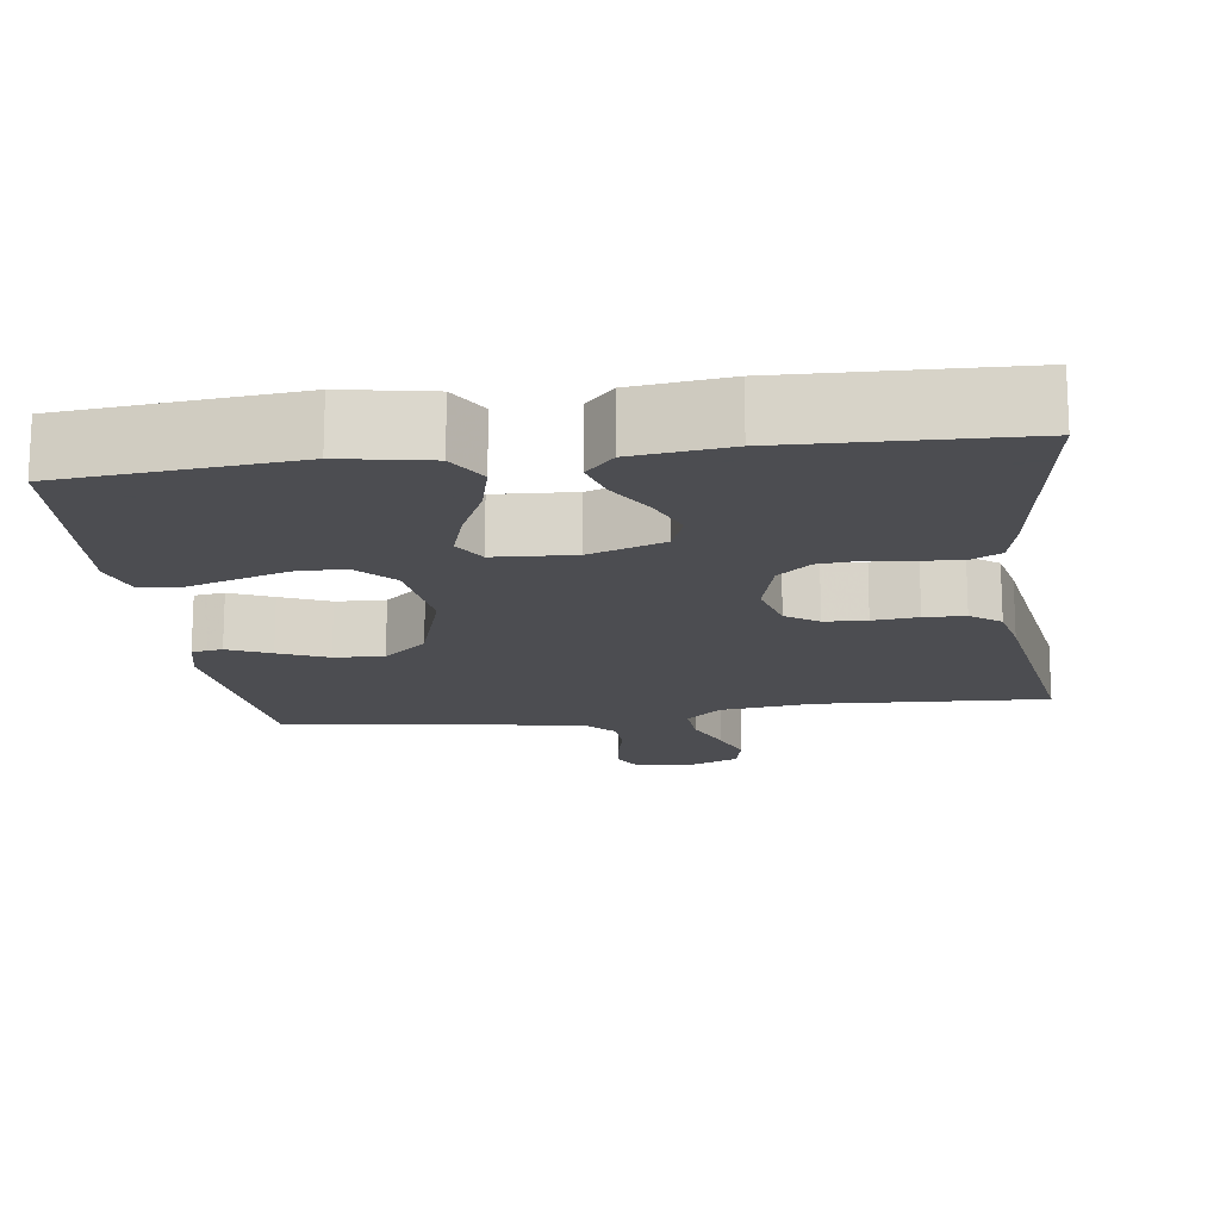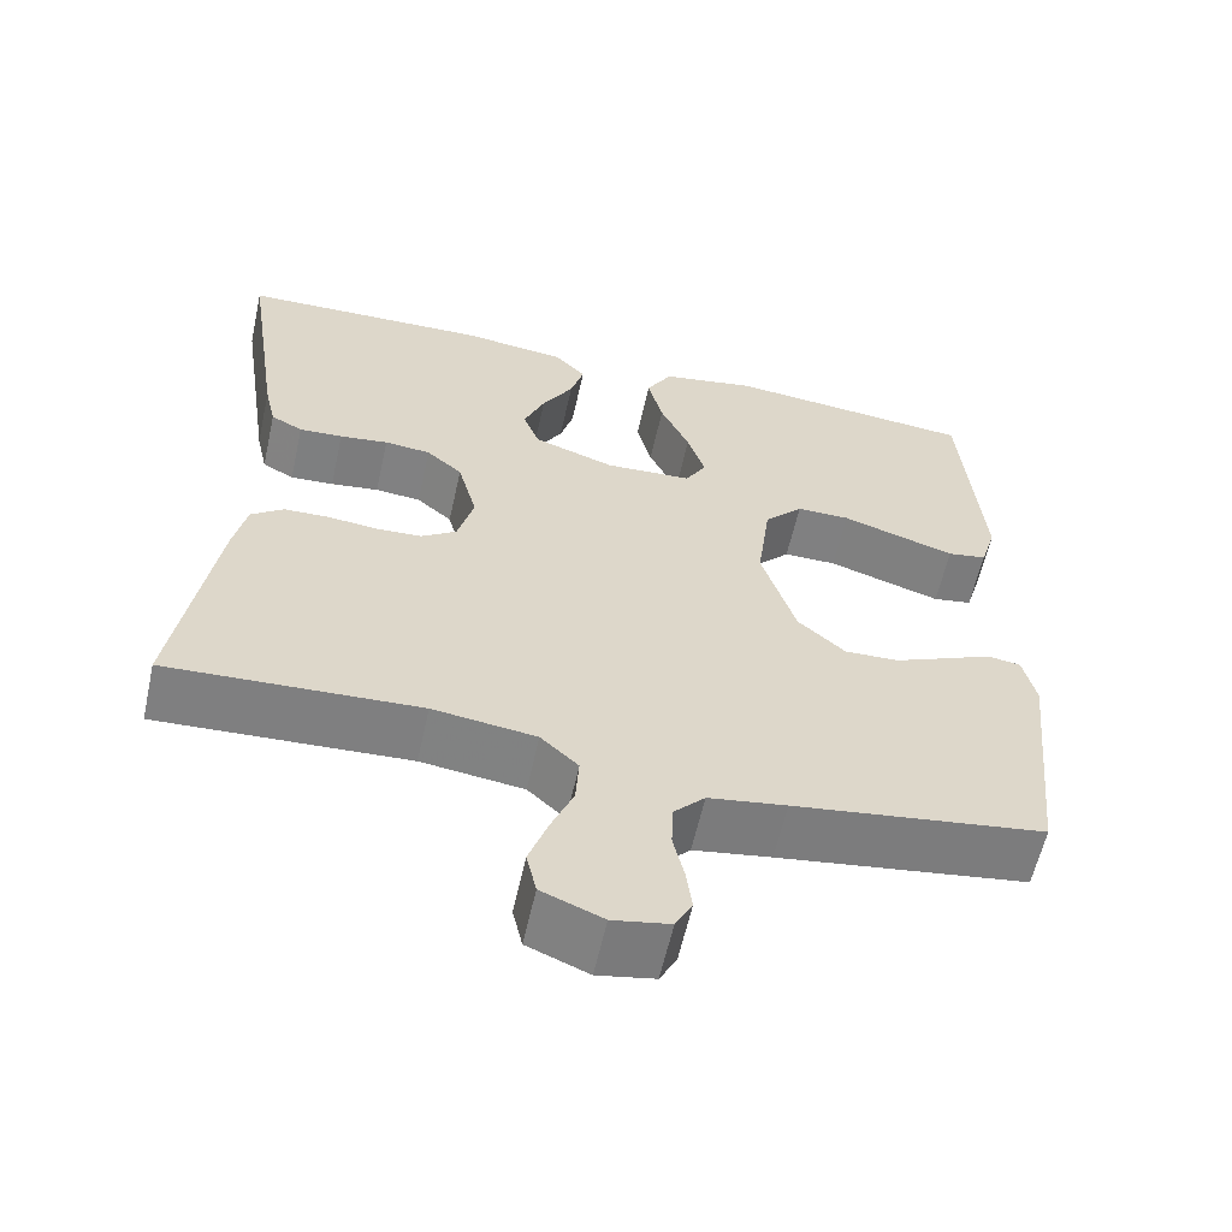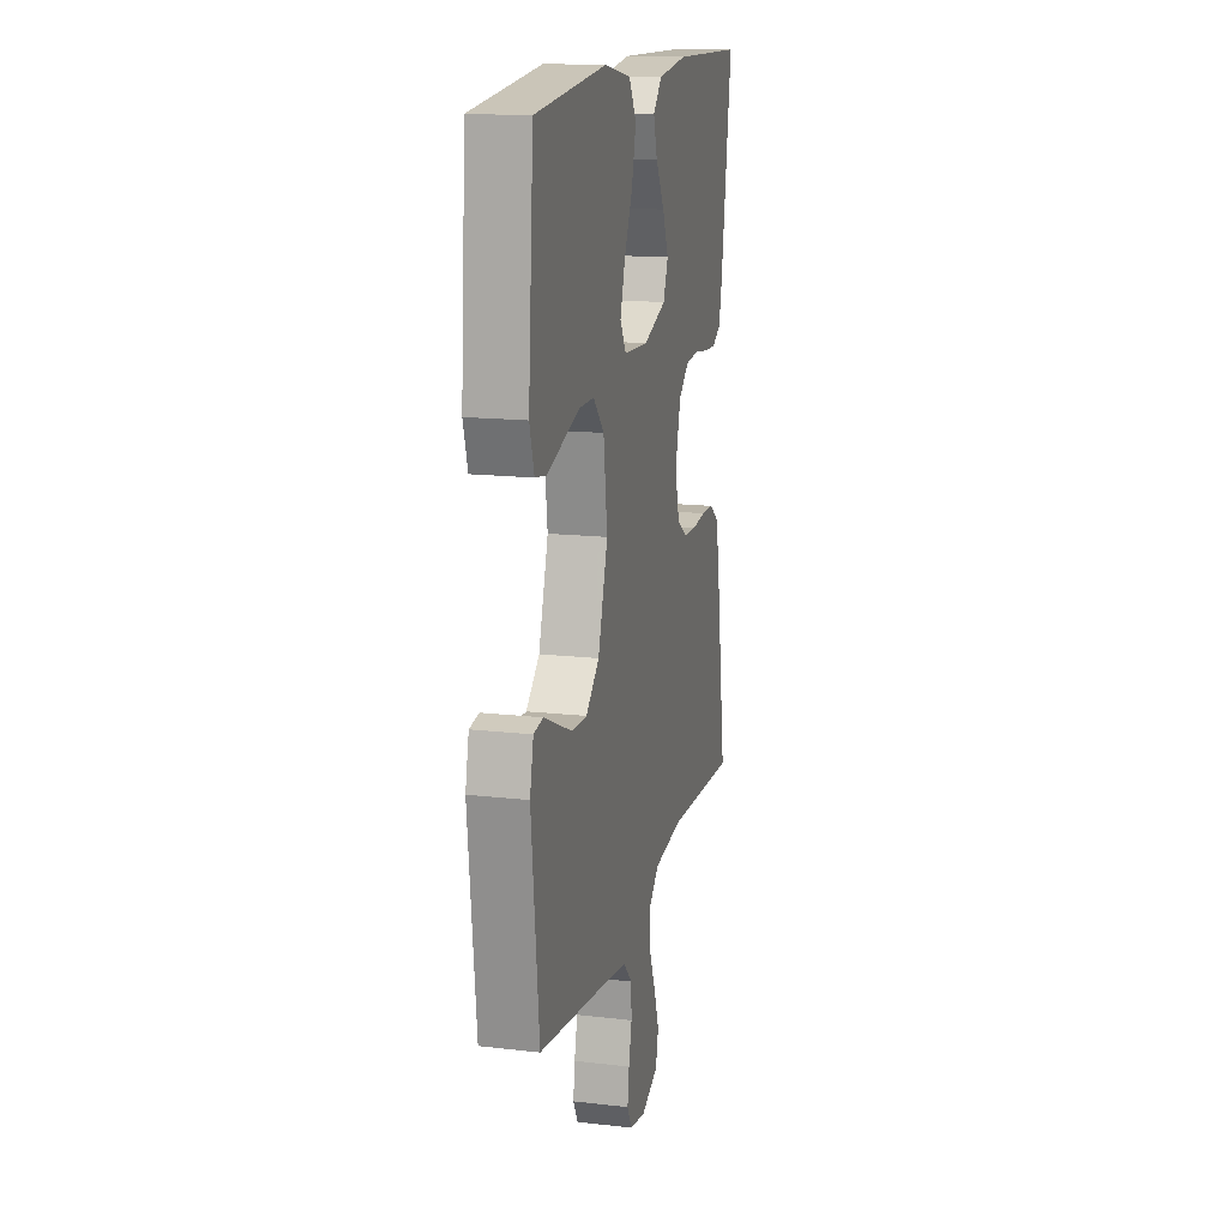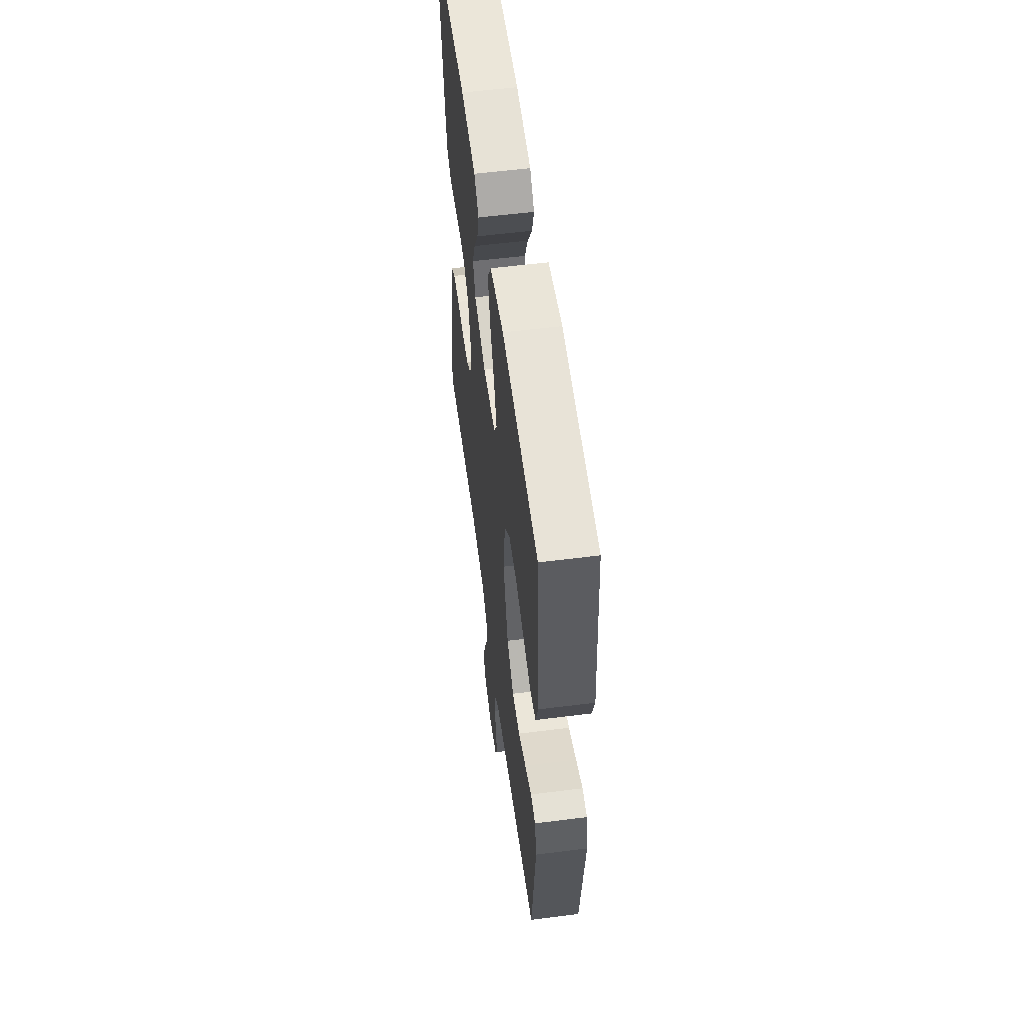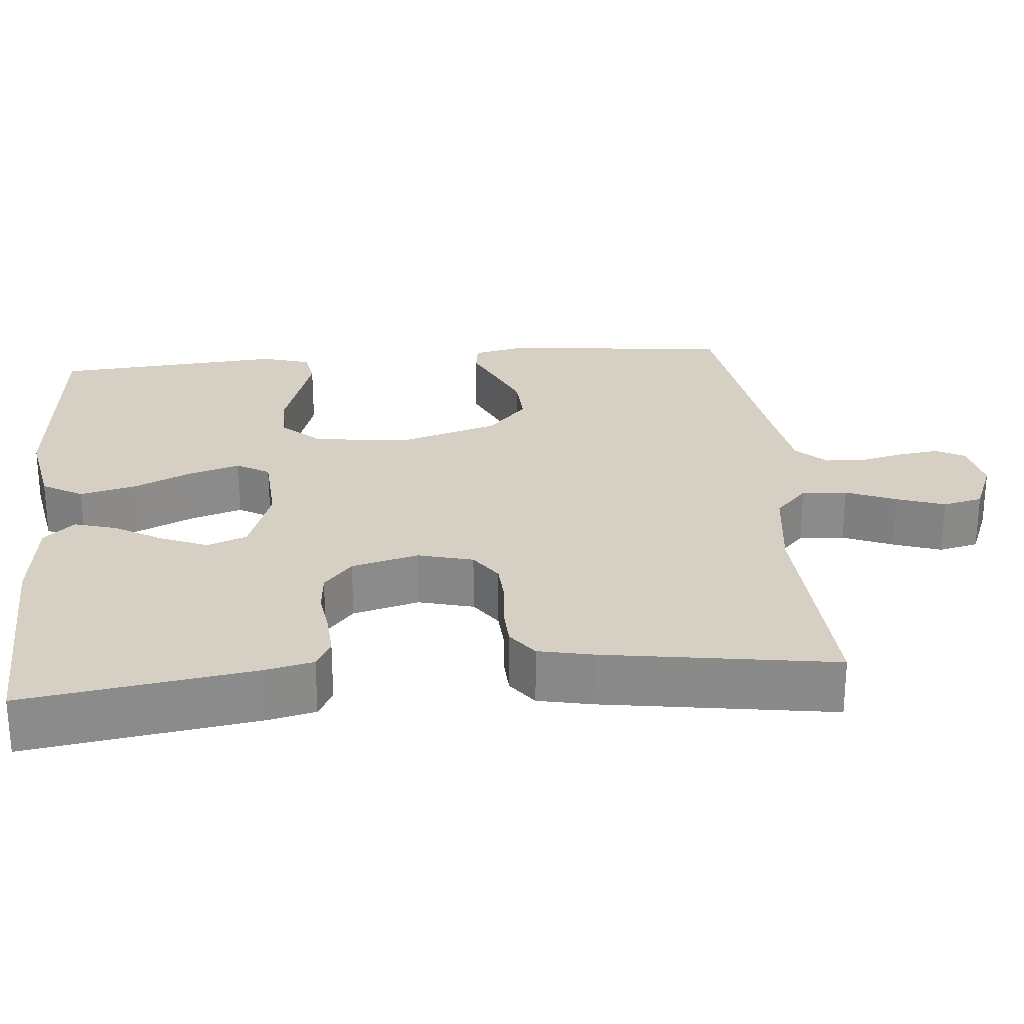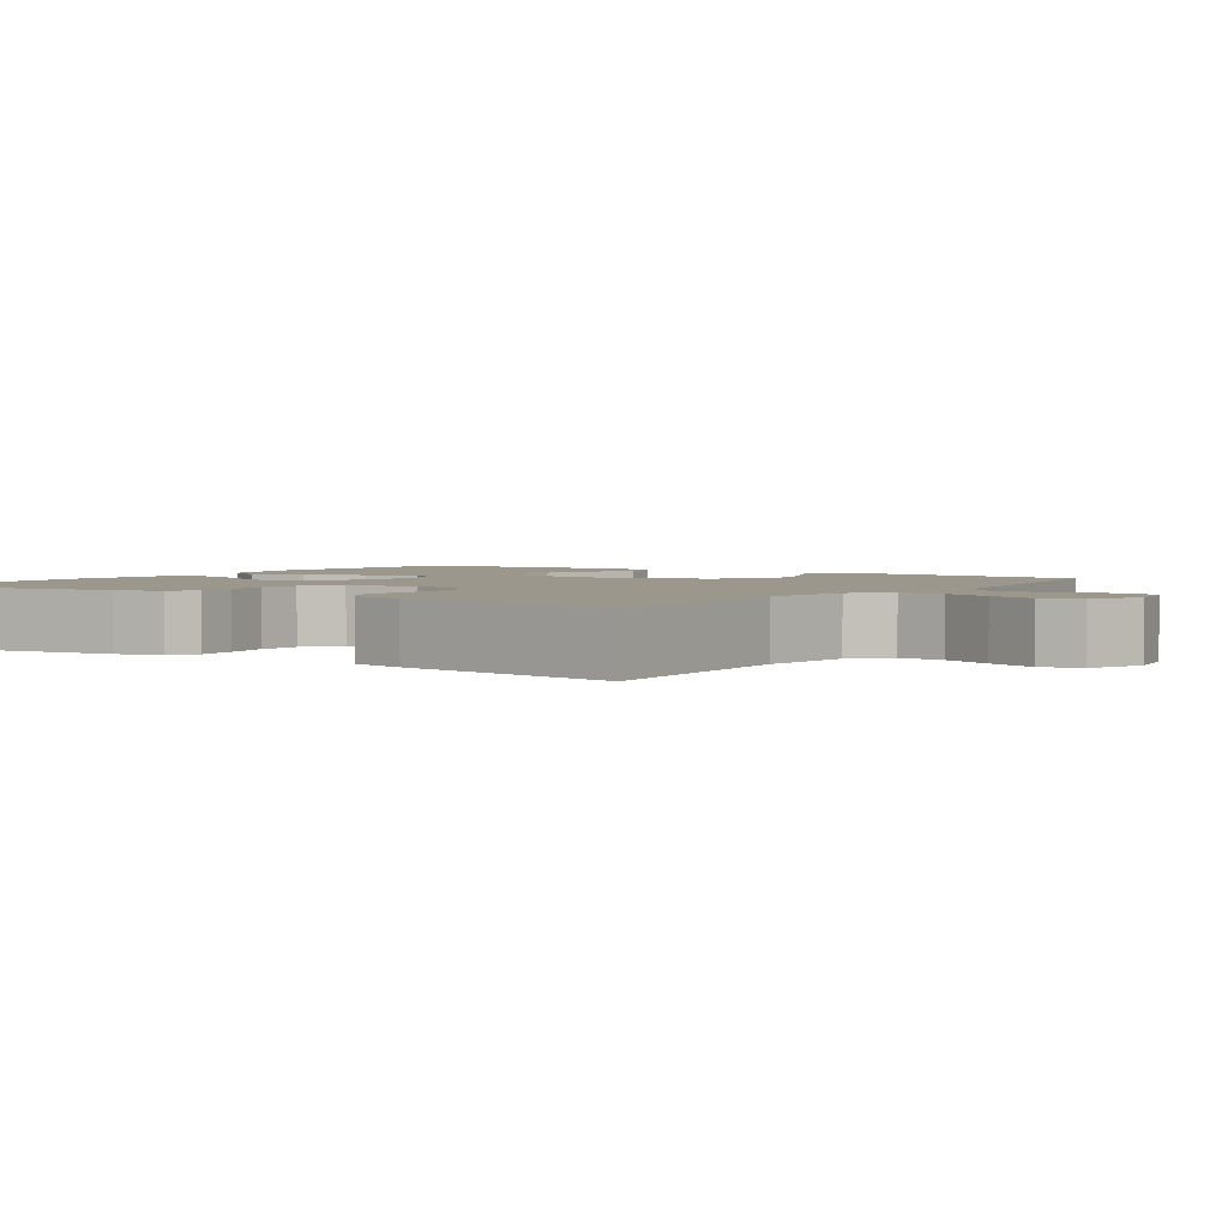
<metadata>
{"format":"obj","ext":"obj","renderer":"f3d","projection":"perspective","resolution":1024,"background":"white","views":[{"elev":-16.1,"azim":7.7,"up":"+Y"},{"elev":-60.1,"azim":167.5,"up":"+Z"},{"elev":15.6,"azim":-76.4,"up":"+Z"},{"elev":56.9,"azim":-97.5,"up":"+Z"},{"elev":26.2,"azim":84.8,"up":"+Y"},{"elev":2.6,"azim":124.4,"up":"+Y"}]}
</metadata>
<code>
v -0.5 0.07 -0.5
v -0.532 0.07 -0.2
v -0.517 0.07 -0.133
v -0.477 0.07 -0.127
v -0.421 0.07 -0.152
v -0.357 0.07 -0.18
v -0.292 0.07 -0.183
v -0.235 0.07 -0.132
v -0.194 0.07 0
v -0.21 0.07 0.124
v -0.256 0.07 0.173
v -0.32 0.07 0.173
v -0.391 0.07 0.15
v -0.457 0.07 0.129
v -0.504 0.07 0.137
v -0.523 0.07 0.2
v -0.5 0.07 0.5
v -0.2 0.07 0.528
v -0.086 0.07 0.507
v -0.055 0.07 0.454
v -0.073 0.07 0.382
v -0.108 0.07 0.306
v -0.129 0.07 0.239
v -0.104 0.07 0.196
v 0 0.07 0.19
v 0.097 0.07 0.224
v 0.117 0.07 0.276
v 0.092 0.07 0.337
v 0.055 0.07 0.4
v 0.039 0.07 0.455
v 0.076 0.07 0.495
v 0.2 0.07 0.51
v 0.5 0.07 0.5
v 0.455 0.07 0.2
v 0.441 0.07 0.138
v 0.403 0.07 0.118
v 0.351 0.07 0.121
v 0.293 0.07 0.129
v 0.238 0.07 0.124
v 0.195 0.07 0.087
v 0.172 0.07 0
v 0.191 0.07 -0.072
v 0.233 0.07 -0.101
v 0.288 0.07 -0.104
v 0.347 0.07 -0.098
v 0.4 0.07 -0.1
v 0.439 0.07 -0.129
v 0.454 0.07 -0.2
v 0.5 0.07 -0.5
v 0.2 0.07 -0.484
v 0.077 0.07 -0.5
v 0.032 0.07 -0.542
v 0.036 0.07 -0.601
v 0.063 0.07 -0.666
v 0.085 0.07 -0.729
v 0.073 0.07 -0.781
v 0 0.07 -0.811
v -0.068 0.07 -0.798
v -0.088 0.07 -0.76
v -0.081 0.07 -0.708
v -0.068 0.07 -0.651
v -0.07 0.07 -0.598
v -0.107 0.07 -0.559
v -0.2 0.07 -0.544
v -0.5 0 -0.5
v -0.532 0 -0.2
v -0.517 0 -0.133
v -0.477 0 -0.127
v -0.421 0 -0.152
v -0.357 0 -0.18
v -0.292 0 -0.183
v -0.235 0 -0.132
v -0.194 0 0
v -0.21 0 0.124
v -0.256 0 0.173
v -0.32 0 0.173
v -0.391 0 0.15
v -0.457 0 0.129
v -0.504 0 0.137
v -0.523 0 0.2
v -0.5 0 0.5
v -0.2 0 0.528
v -0.086 0 0.507
v -0.055 0 0.454
v -0.073 0 0.382
v -0.108 0 0.306
v -0.129 0 0.239
v -0.104 0 0.196
v 0 0 0.19
v 0.097 0 0.224
v 0.117 0 0.276
v 0.092 0 0.337
v 0.055 0 0.4
v 0.039 0 0.455
v 0.076 0 0.495
v 0.2 0 0.51
v 0.5 0 0.5
v 0.455 0 0.2
v 0.441 0 0.138
v 0.403 0 0.118
v 0.351 0 0.121
v 0.293 0 0.129
v 0.238 0 0.124
v 0.195 0 0.087
v 0.172 0 0
v 0.191 0 -0.072
v 0.233 0 -0.101
v 0.288 0 -0.104
v 0.347 0 -0.098
v 0.4 0 -0.1
v 0.439 0 -0.129
v 0.454 0 -0.2
v 0.5 0 -0.5
v 0.2 0 -0.484
v 0.077 0 -0.5
v 0.032 0 -0.542
v 0.036 0 -0.601
v 0.063 0 -0.666
v 0.085 0 -0.729
v 0.073 0 -0.781
v 0 0 -0.811
v -0.068 0 -0.798
v -0.088 0 -0.76
v -0.081 0 -0.708
v -0.068 0 -0.651
v -0.07 0 -0.598
v -0.107 0 -0.559
v -0.2 0 -0.544
f 58 59 60 61
f 56 57 58 61
f 56 61 62
f 53 54 55 56
f 53 56 62
f 52 53 62 63
f 47 48 49 50
f 47 50 51
f 44 45 46 47
f 43 44 47 51
f 42 43 51 52
f 35 36 37 38
f 33 34 35 38
f 33 38 39
f 32 33 39 40
f 28 29 30 31
f 27 28 31 32
f 19 20 21 22
f 19 22 23
f 18 19 23
f 17 18 23
f 16 17 23 24
f 12 13 14 15
f 12 15 16
f 11 12 16 24
f 2 3 4 5
f 64 1 2 5
f 64 5 6
f 63 64 6 7
f 41 42 52 63
f 41 63 7 8
f 27 32 40 41
f 26 27 41
f 25 26 41 8
f 10 11 24 25
f 9 10 25
f 8 9 25
f 125 124 123 122
f 125 122 121 120
f 126 125 120
f 120 119 118 117
f 126 120 117
f 127 126 117 116
f 114 113 112 111
f 115 114 111
f 111 110 109 108
f 115 111 108 107
f 116 115 107 106
f 102 101 100 99
f 102 99 98 97
f 103 102 97
f 104 103 97 96
f 95 94 93 92
f 96 95 92 91
f 86 85 84 83
f 87 86 83
f 87 83 82
f 87 82 81
f 88 87 81 80
f 79 78 77 76
f 80 79 76
f 88 80 76 75
f 69 68 67 66
f 69 66 65 128
f 70 69 128
f 71 70 128 127
f 127 116 106 105
f 72 71 127 105
f 105 104 96 91
f 105 91 90
f 72 105 90 89
f 89 88 75 74
f 89 74 73
f 89 73 72
f 1 65 66 2
f 2 66 67 3
f 3 67 68 4
f 4 68 69 5
f 5 69 70 6
f 6 70 71 7
f 7 71 72 8
f 8 72 73 9
f 9 73 74 10
f 10 74 75 11
f 11 75 76 12
f 12 76 77 13
f 13 77 78 14
f 14 78 79 15
f 15 79 80 16
f 16 80 81 17
f 17 81 82 18
f 18 82 83 19
f 19 83 84 20
f 20 84 85 21
f 21 85 86 22
f 22 86 87 23
f 23 87 88 24
f 24 88 89 25
f 25 89 90 26
f 26 90 91 27
f 27 91 92 28
f 28 92 93 29
f 29 93 94 30
f 30 94 95 31
f 31 95 96 32
f 32 96 97 33
f 33 97 98 34
f 34 98 99 35
f 35 99 100 36
f 36 100 101 37
f 37 101 102 38
f 38 102 103 39
f 39 103 104 40
f 40 104 105 41
f 41 105 106 42
f 42 106 107 43
f 43 107 108 44
f 44 108 109 45
f 45 109 110 46
f 46 110 111 47
f 47 111 112 48
f 48 112 113 49
f 49 113 114 50
f 50 114 115 51
f 51 115 116 52
f 52 116 117 53
f 53 117 118 54
f 54 118 119 55
f 55 119 120 56
f 56 120 121 57
f 57 121 122 58
f 58 122 123 59
f 59 123 124 60
f 60 124 125 61
f 61 125 126 62
f 62 126 127 63
f 63 127 128 64
f 64 128 65 1

</code>
